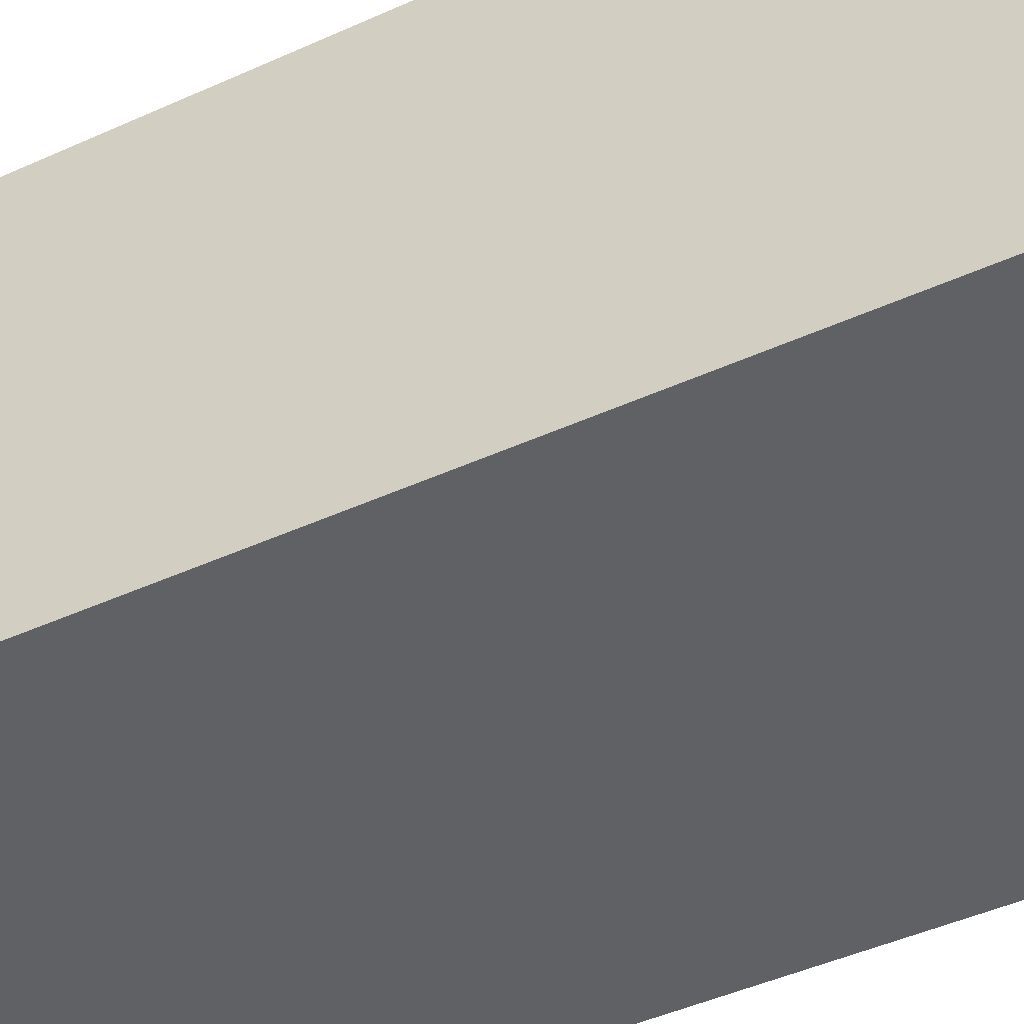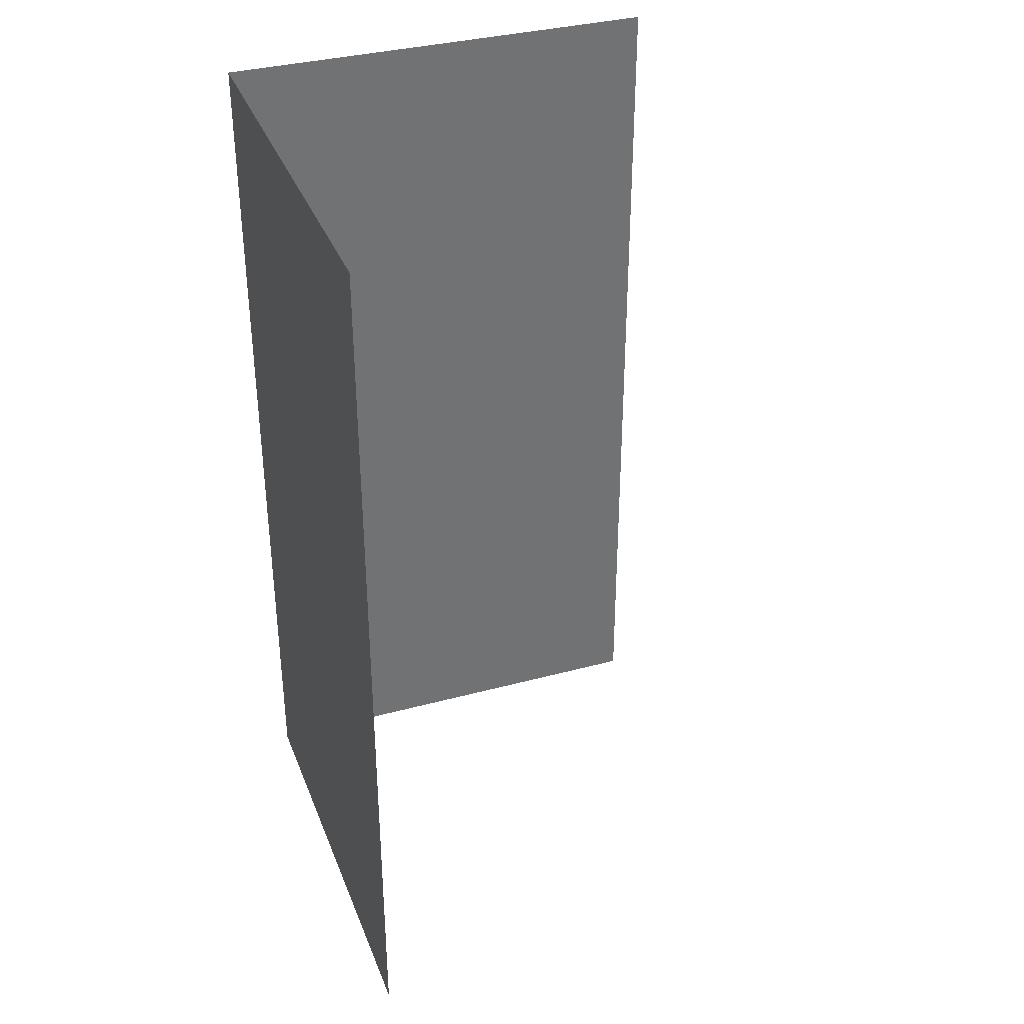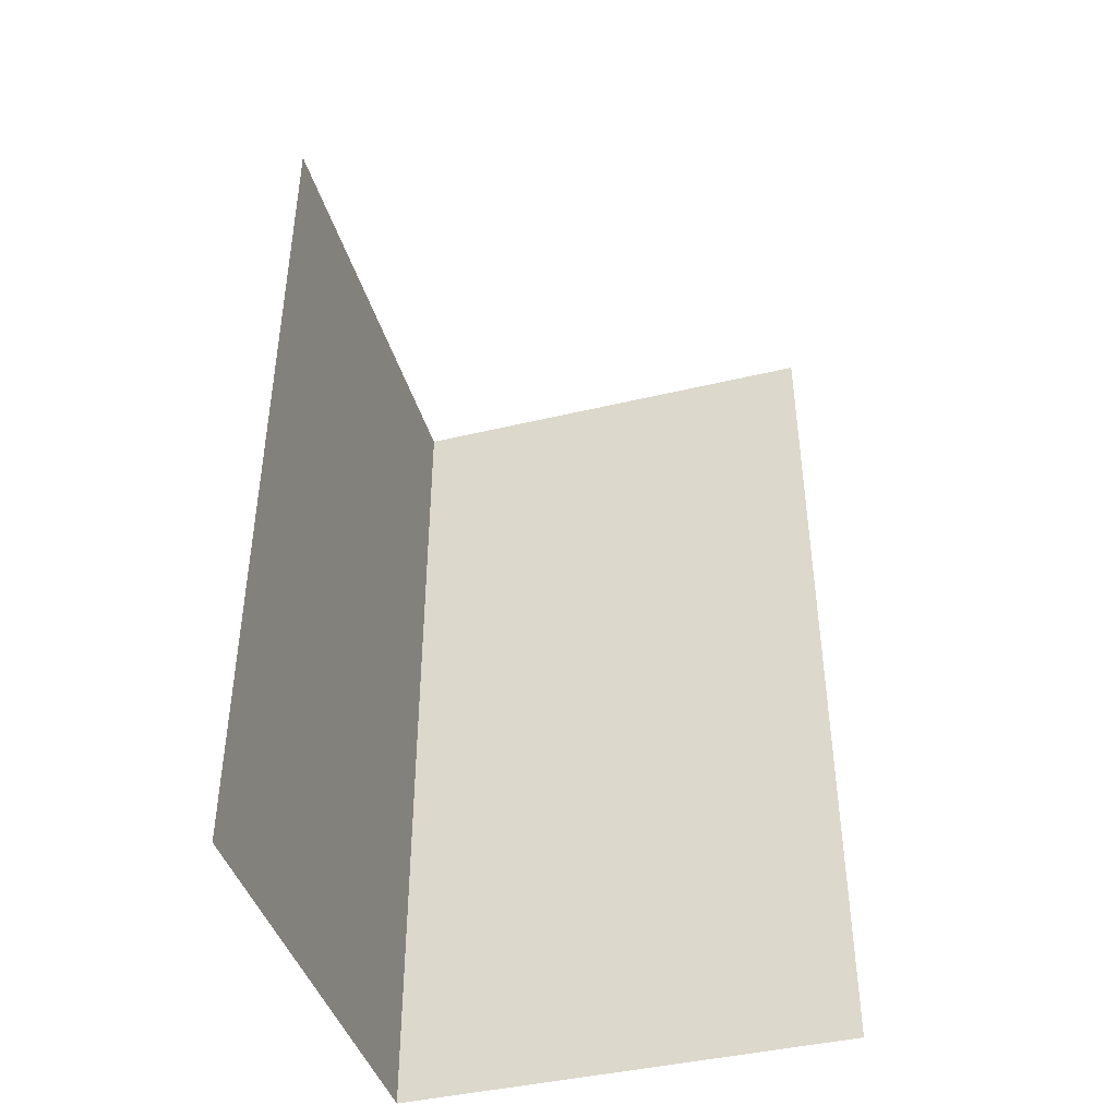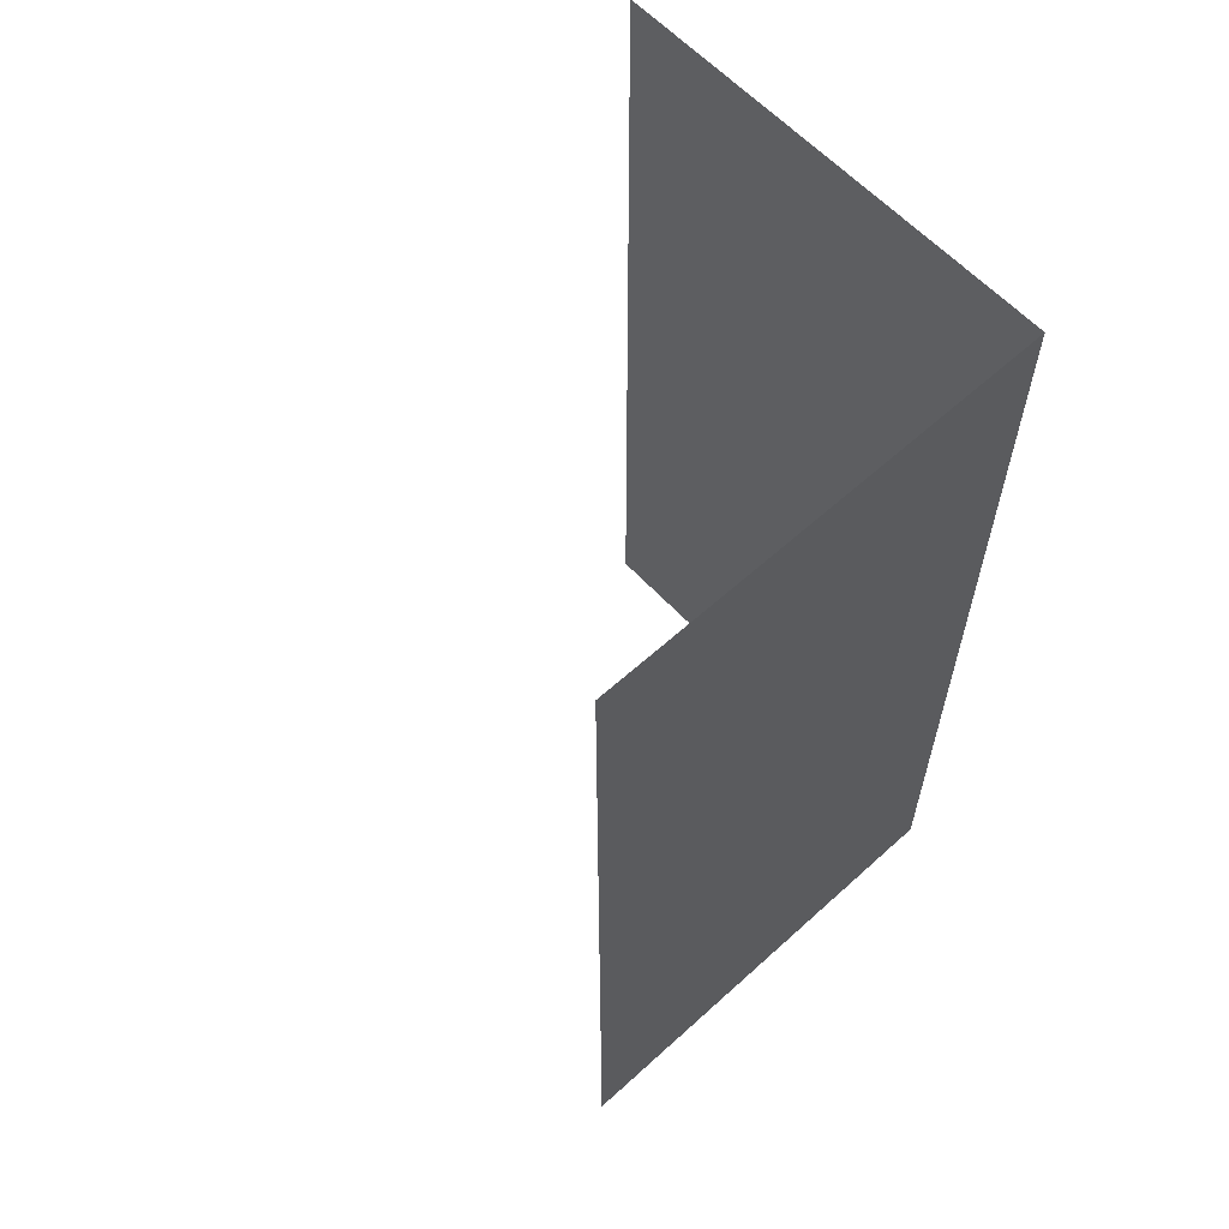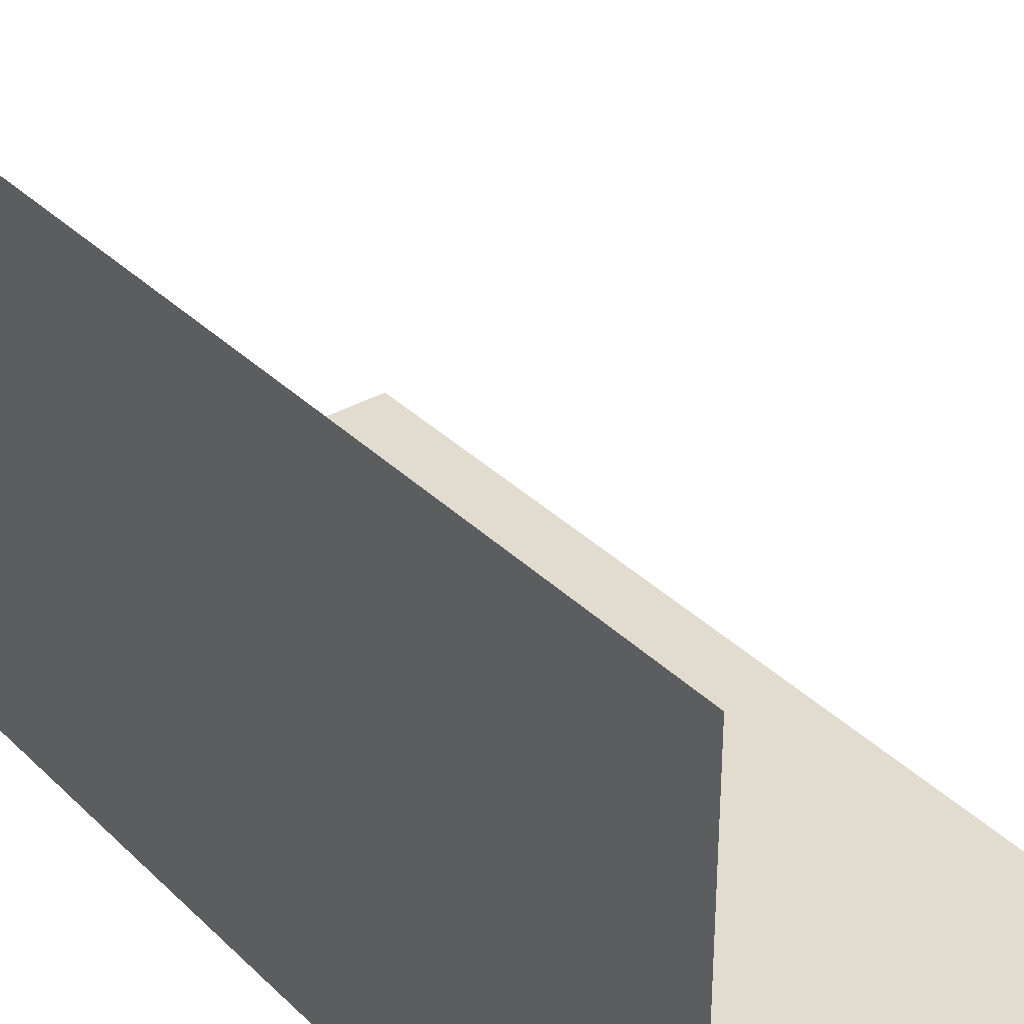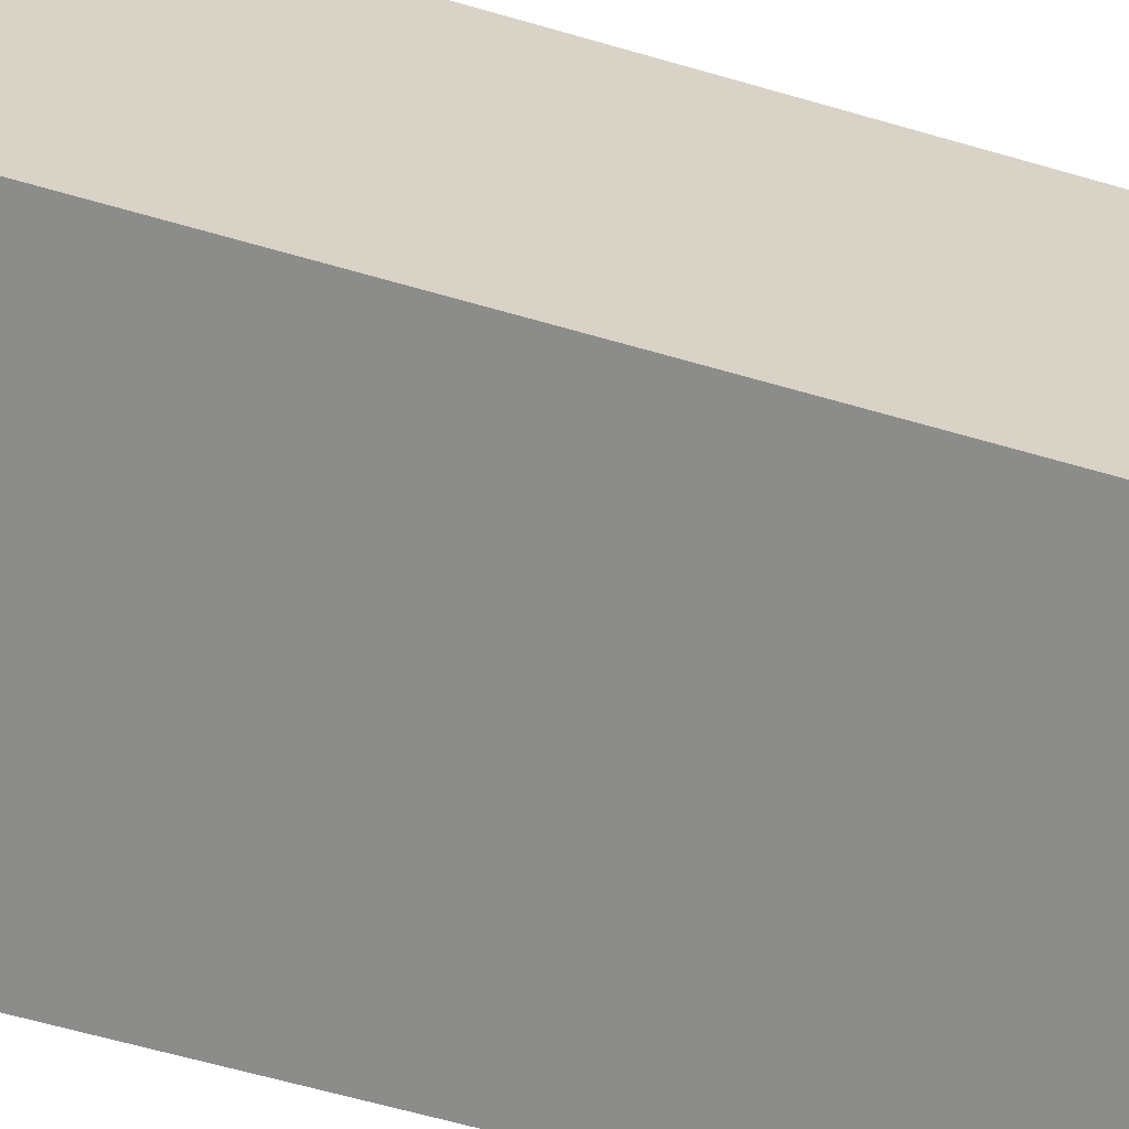
<metadata>
{"format":"obj","ext":"obj","renderer":"f3d","projection":"perspective","resolution":1024,"background":"white","views":[{"elev":-47.4,"azim":-63.1,"up":"+Z"},{"elev":35.4,"azim":-19.7,"up":"+Y"},{"elev":-42.4,"azim":16.0,"up":"+Y"},{"elev":60.8,"azim":137.3,"up":"+Y"},{"elev":34.2,"azim":-37.7,"up":"+Z"},{"elev":-64.1,"azim":-106.2,"up":"+Z"}]}
</metadata>
<code>
o 0111_0111_立方体.181
v -13 -0.5 9.5
v -13 0.5 9.5
v -13.5 -0.5 9.5
v -13.5 0.5 9.5
v -13.5 -0.5 10
v -13.5 0.5 10
f 3 6 5
f 1 4 3
f 3 4 6
f 1 2 4

</code>
